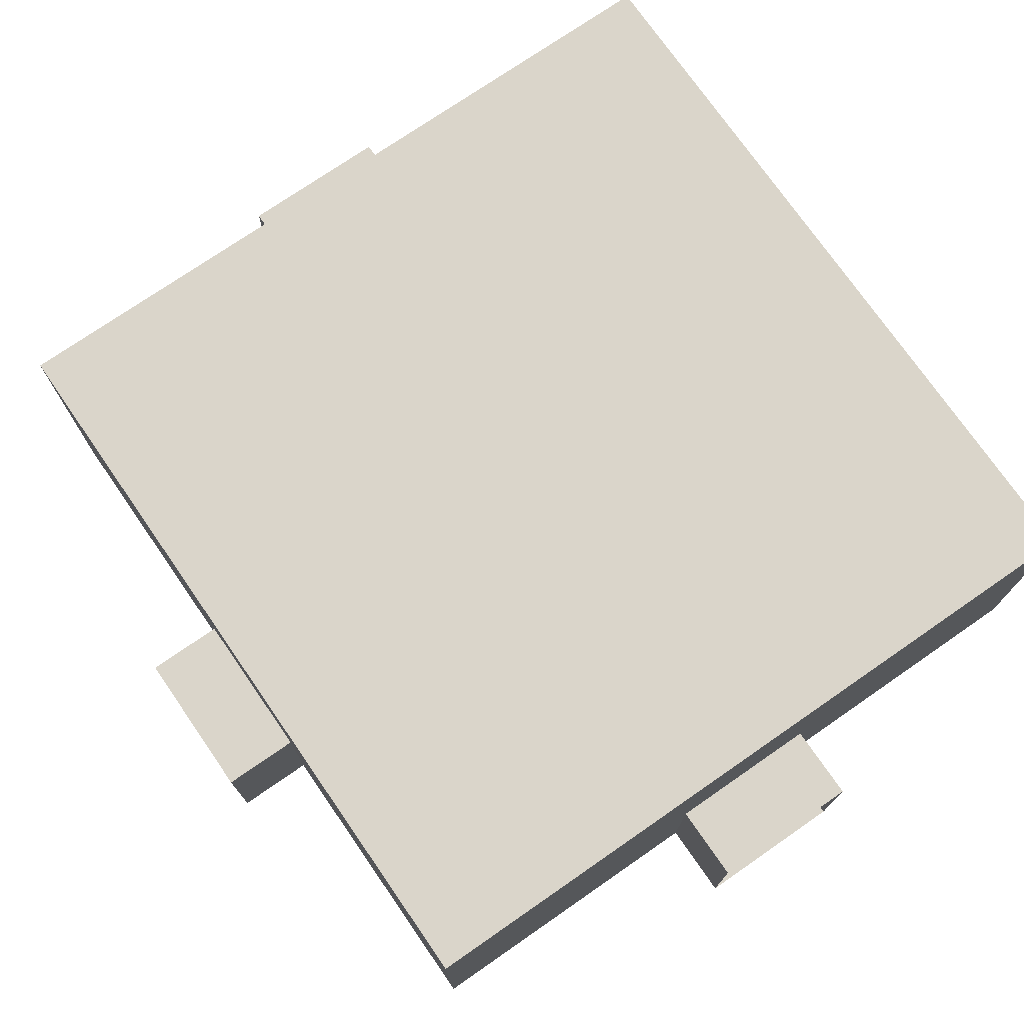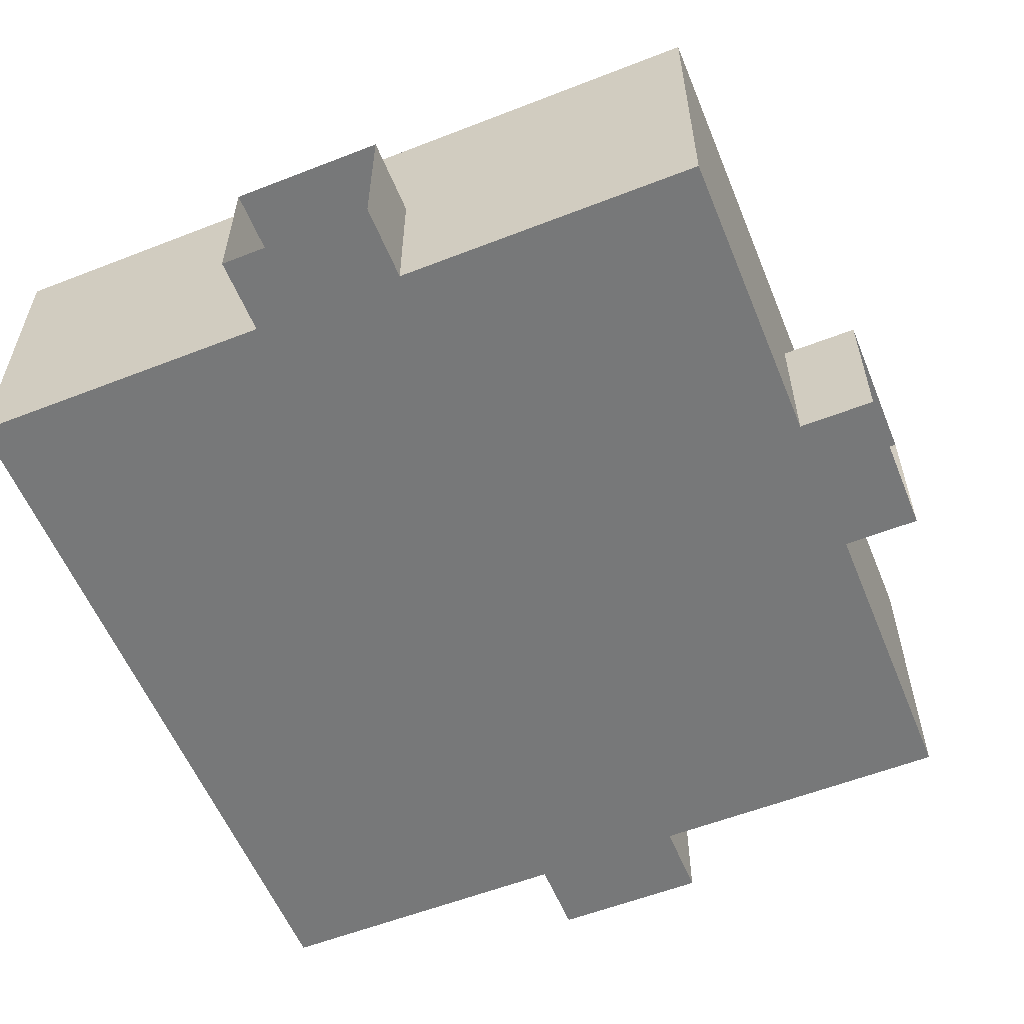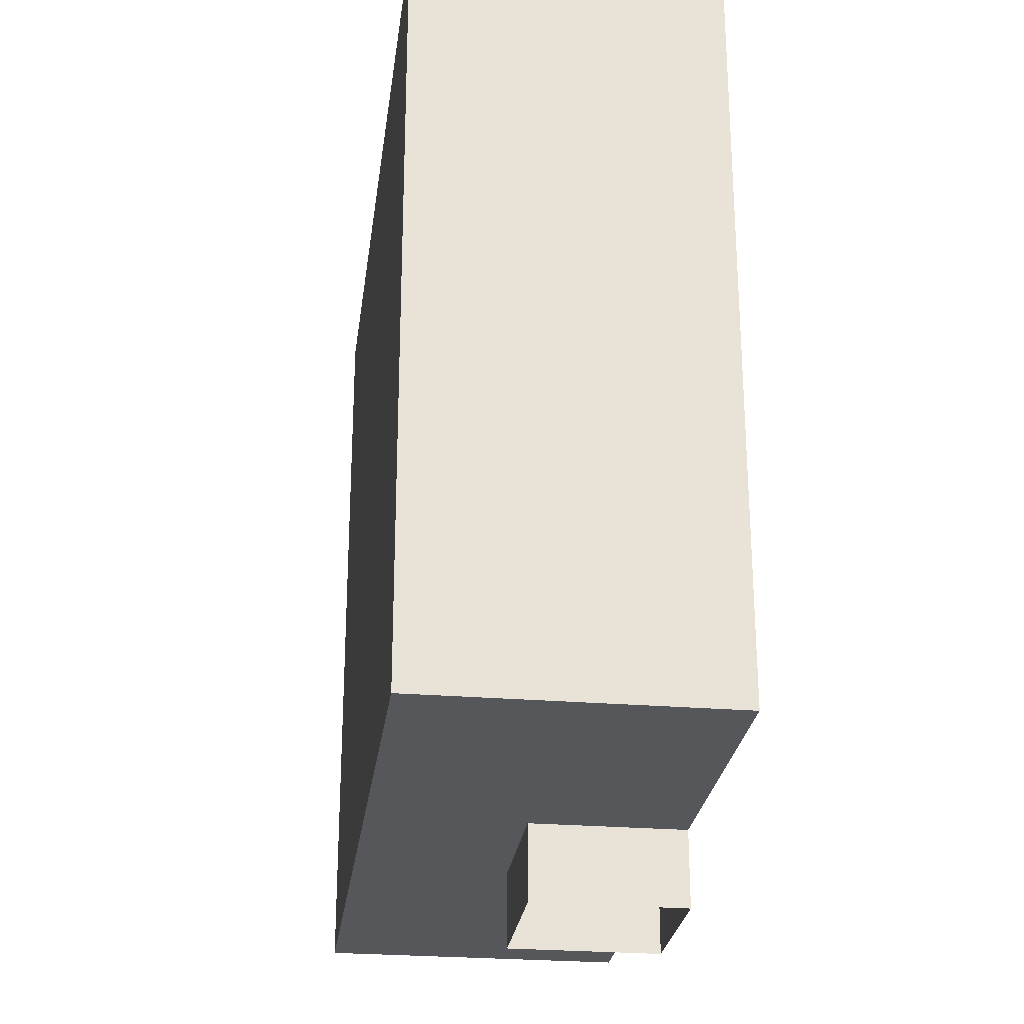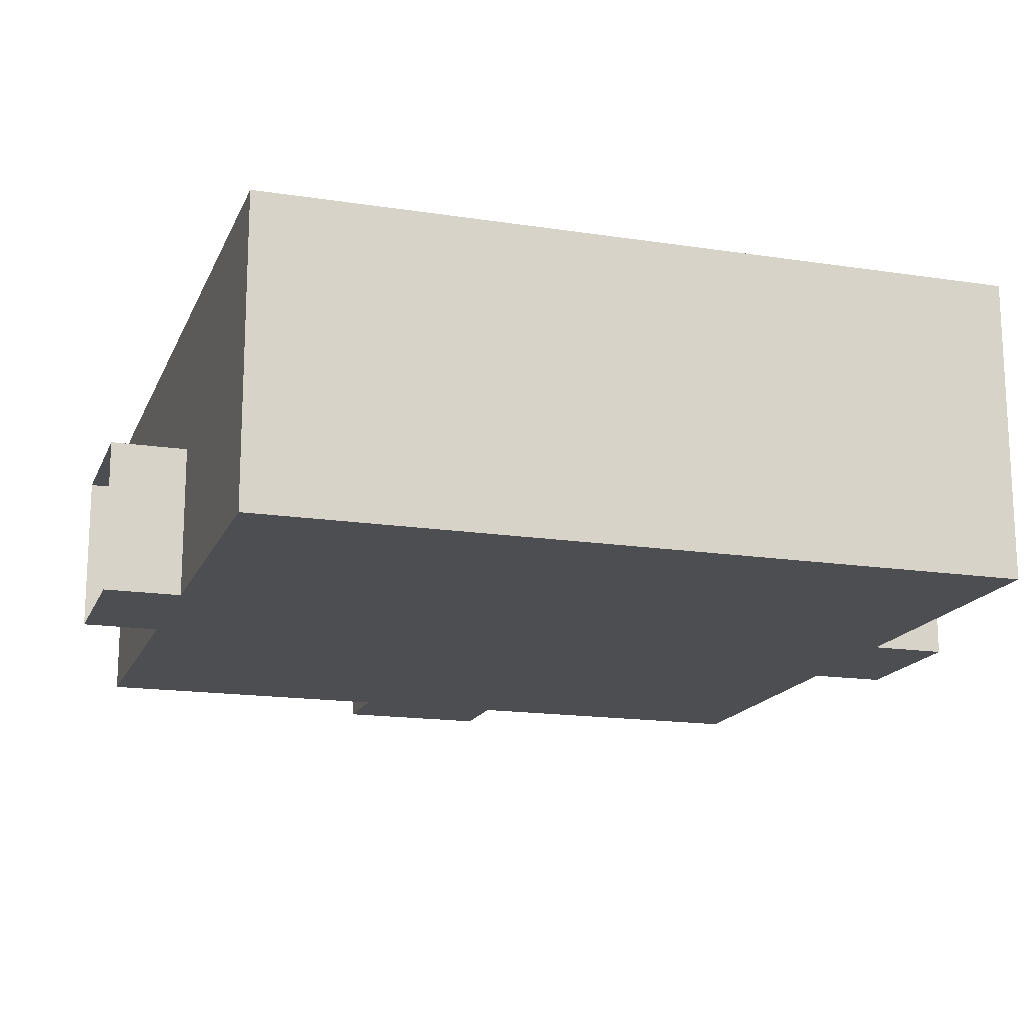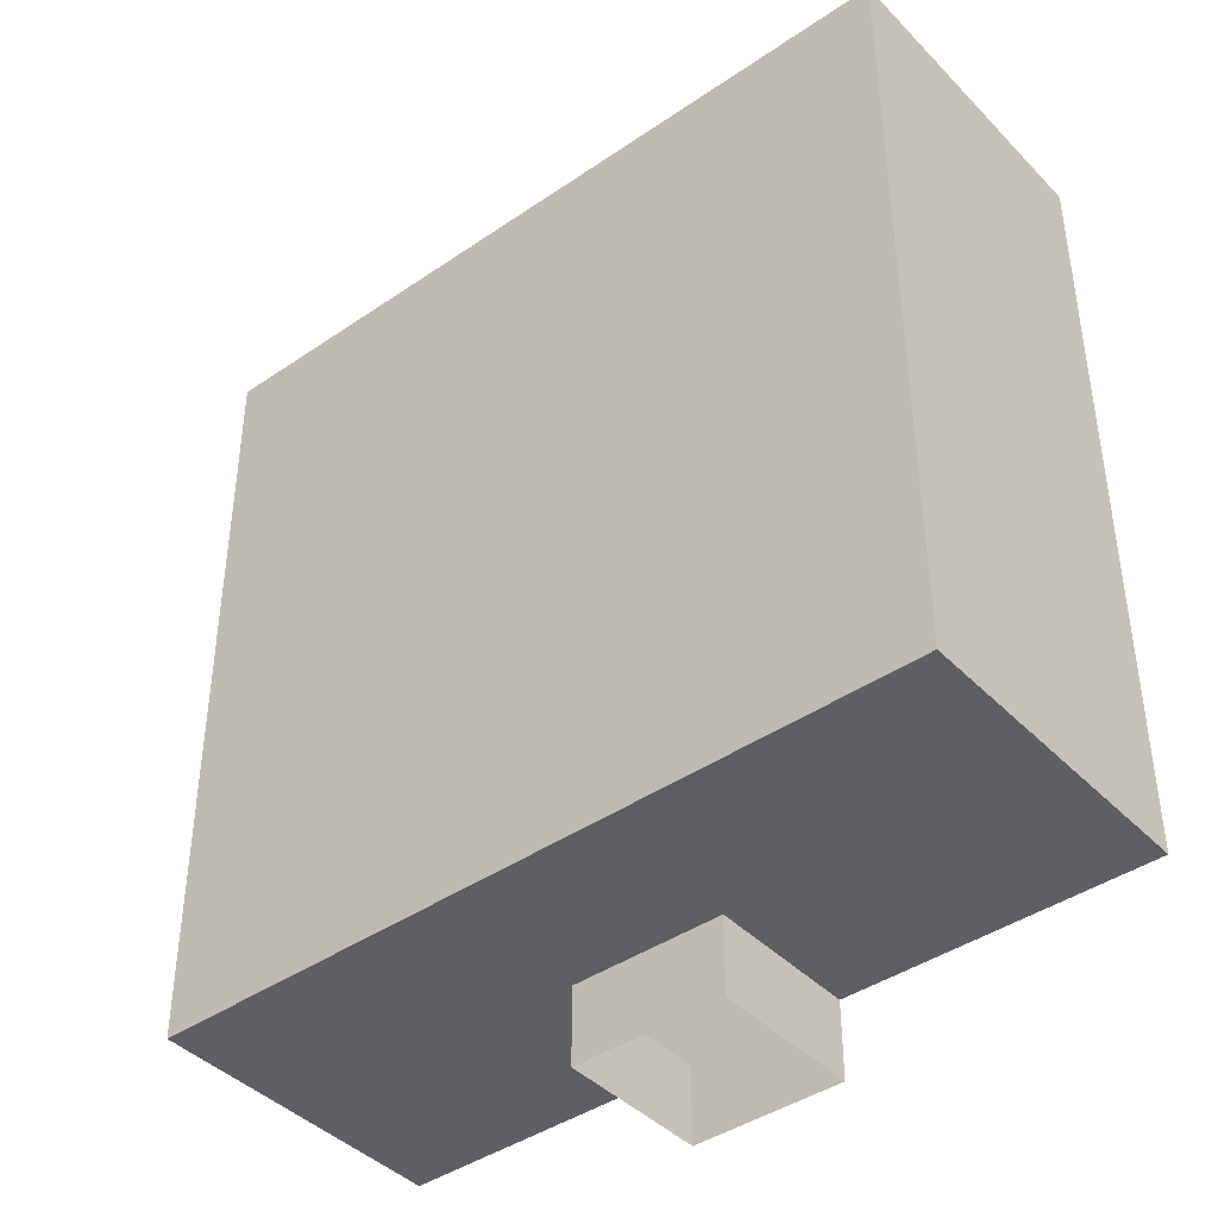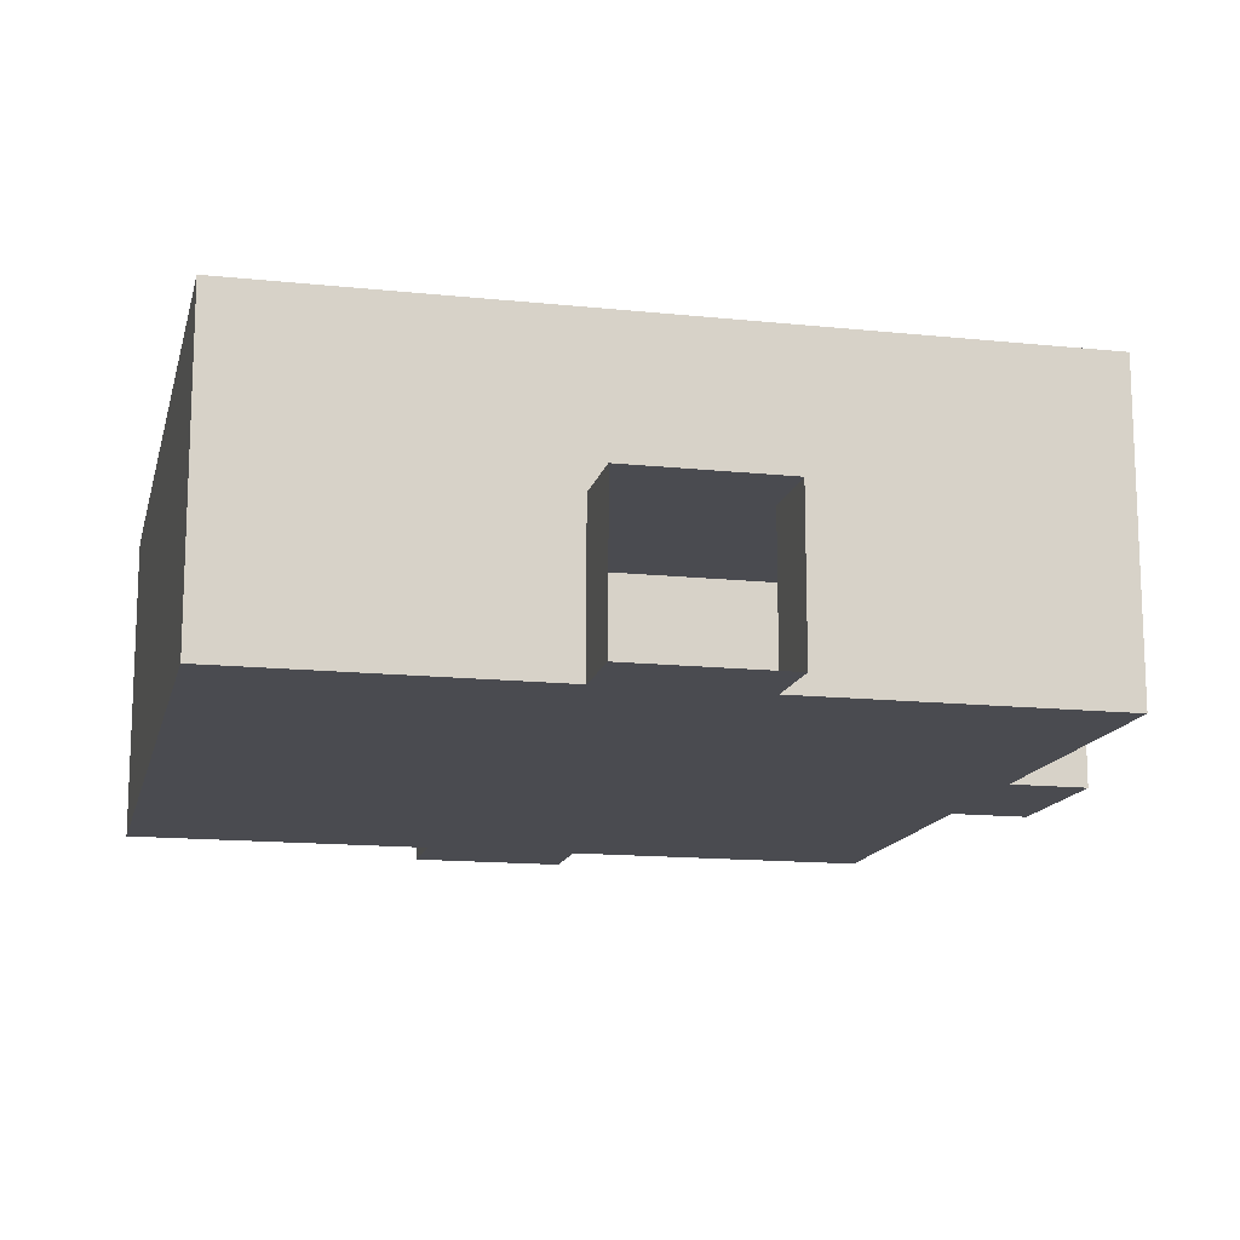
<metadata>
{"format":"obj","ext":"obj","renderer":"f3d","projection":"perspective","resolution":1024,"background":"white","views":[{"elev":74.3,"azim":145.3,"up":"+Y"},{"elev":-57.3,"azim":22.1,"up":"+Y"},{"elev":-26.5,"azim":-97.3,"up":"+Z"},{"elev":-16.5,"azim":-107.5,"up":"+Y"},{"elev":-41.8,"azim":-140.4,"up":"+Z"},{"elev":-14.4,"azim":-13.0,"up":"+Y"}]}
</metadata>
<code>
o Cubo
v -5 0 5
v -5 4 5
v -5 0 -5
v -5 4 -5
v 5 0 5
v 5 4 5
v 5 0 -5
v 5 4 -5
v -5 2 5
v -5 2 -5
v 5 2 -5
v 5 2 5
v 1 0 -5
v -1 0 -5
v -1 4 -5
v 1 4 -5
v -1 0 5
v 1 0 5
v 1 4 5
v -1 4 5
v 1 2 5
v -1 2 5
v -1 2 -5
v 1 2 -5
v -1 0 6
v 1 0 6
v 1 2 6
v -1 2 6
v -5 0 -1
v -5 0 1
v -5 4 1
v -5 4 -1
v 5 0 1
v 5 0 -1
v 5 4 -1
v 5 4 1
v 5 2 -1
v 5 2 1
v -5 2 1
v -5 2 -1
v 1 4 -1.667
v 1 4 1.667
v -1 4 -1.667
v -1 4 1.667
v -1 0 -1.667
v -1 0 1.667
v 1 0 -1.667
v 1 0 1.667
v 6 0 1
v 6 0 -1
v 6 2 -1
v 6 2 1
v 1 0 -6
v -1 0 -6
v -1 2 -6
v 1 2 -6
f 48 18 5 33
f 17 25 26 18
f 30 1 17 46
f 46 17 18 48
f 14 45 47 13
f 45 46 48 47
f 3 29 45 14
f 29 30 46 45
f 13 47 34 7
f 47 48 33 34
f 34 33 49 50
f 14 13 53 54
f 40 10 4 32
f 24 11 8 16
f 38 12 6 36
f 22 9 2 20
f 17 1 9 22
f 33 5 12 38
f 13 7 11 24
f 29 3 10 40
f 3 14 23 10
f 13 24 56 53
f 5 18 21 12
f 12 21 19 6
f 21 22 20 19
f 10 23 15 4
f 23 24 16 15
f 18 26 27 21
f 22 28 25 17
f 1 30 39 9
f 30 29 40 39
f 7 34 37 11
f 37 34 50 51
f 11 37 35 8
f 37 38 36 35
f 9 39 31 2
f 39 40 32 31
f 33 38 52 49
f 23 14 54 55
f 44 20 2 31
f 36 6 19 42
f 42 19 20 44
f 21 27 28 22
f 16 41 43 15
f 41 42 44 43
f 8 35 41 16
f 35 36 42 41
f 15 43 32 4
f 43 44 31 32
f 38 37 51 52
f 24 23 55 56

</code>
